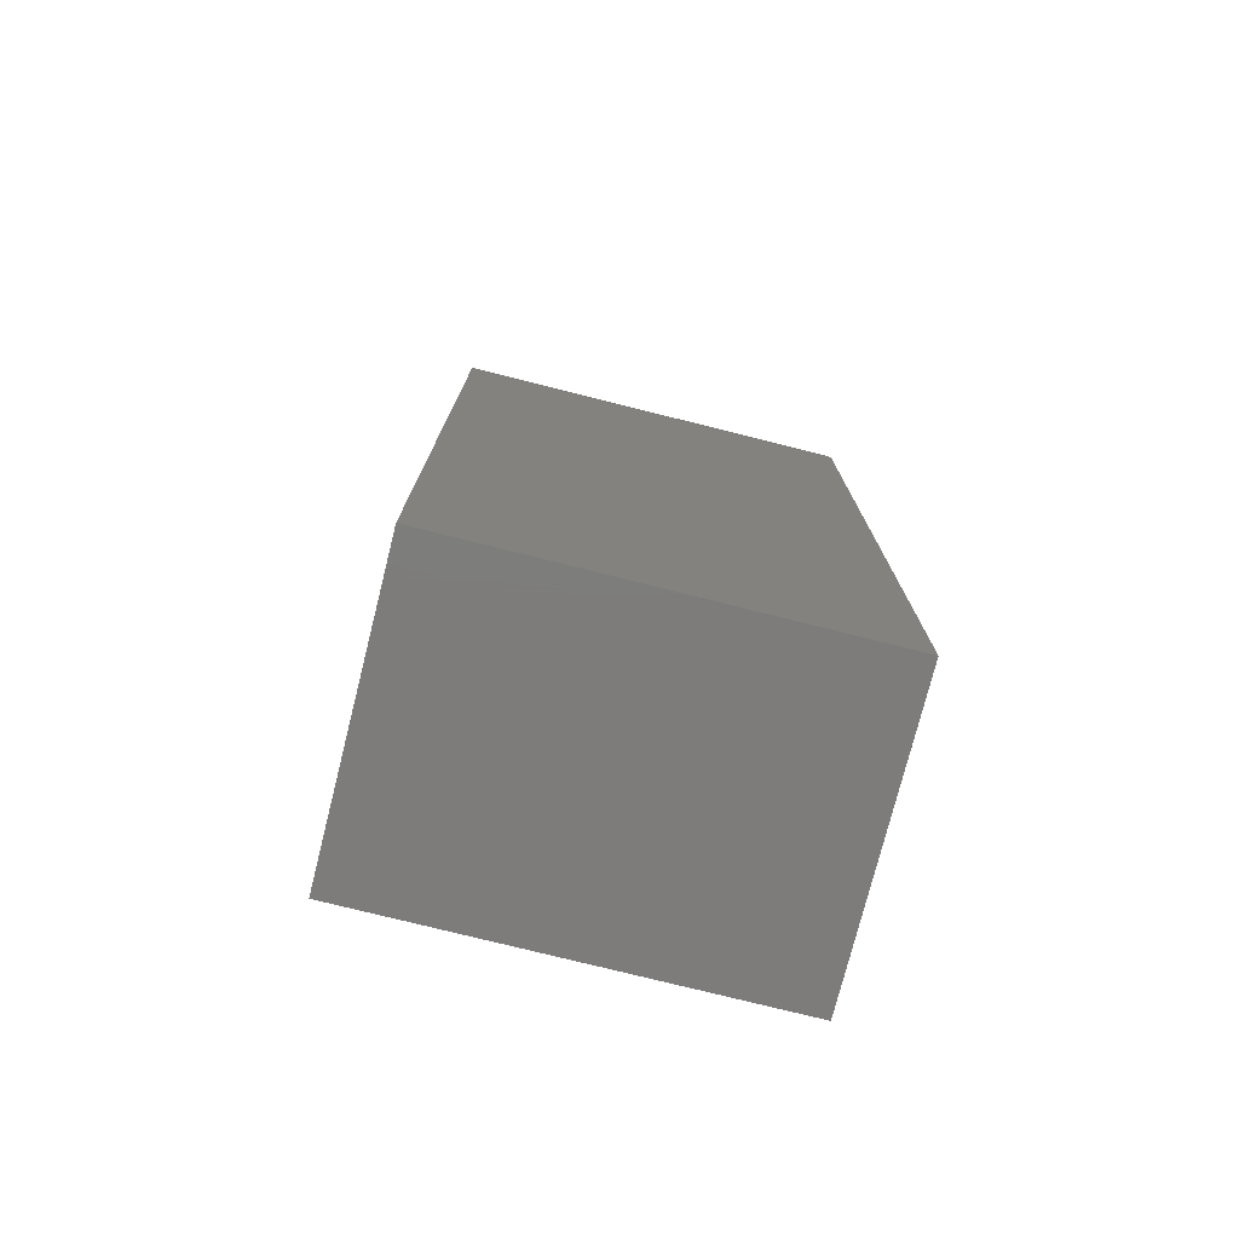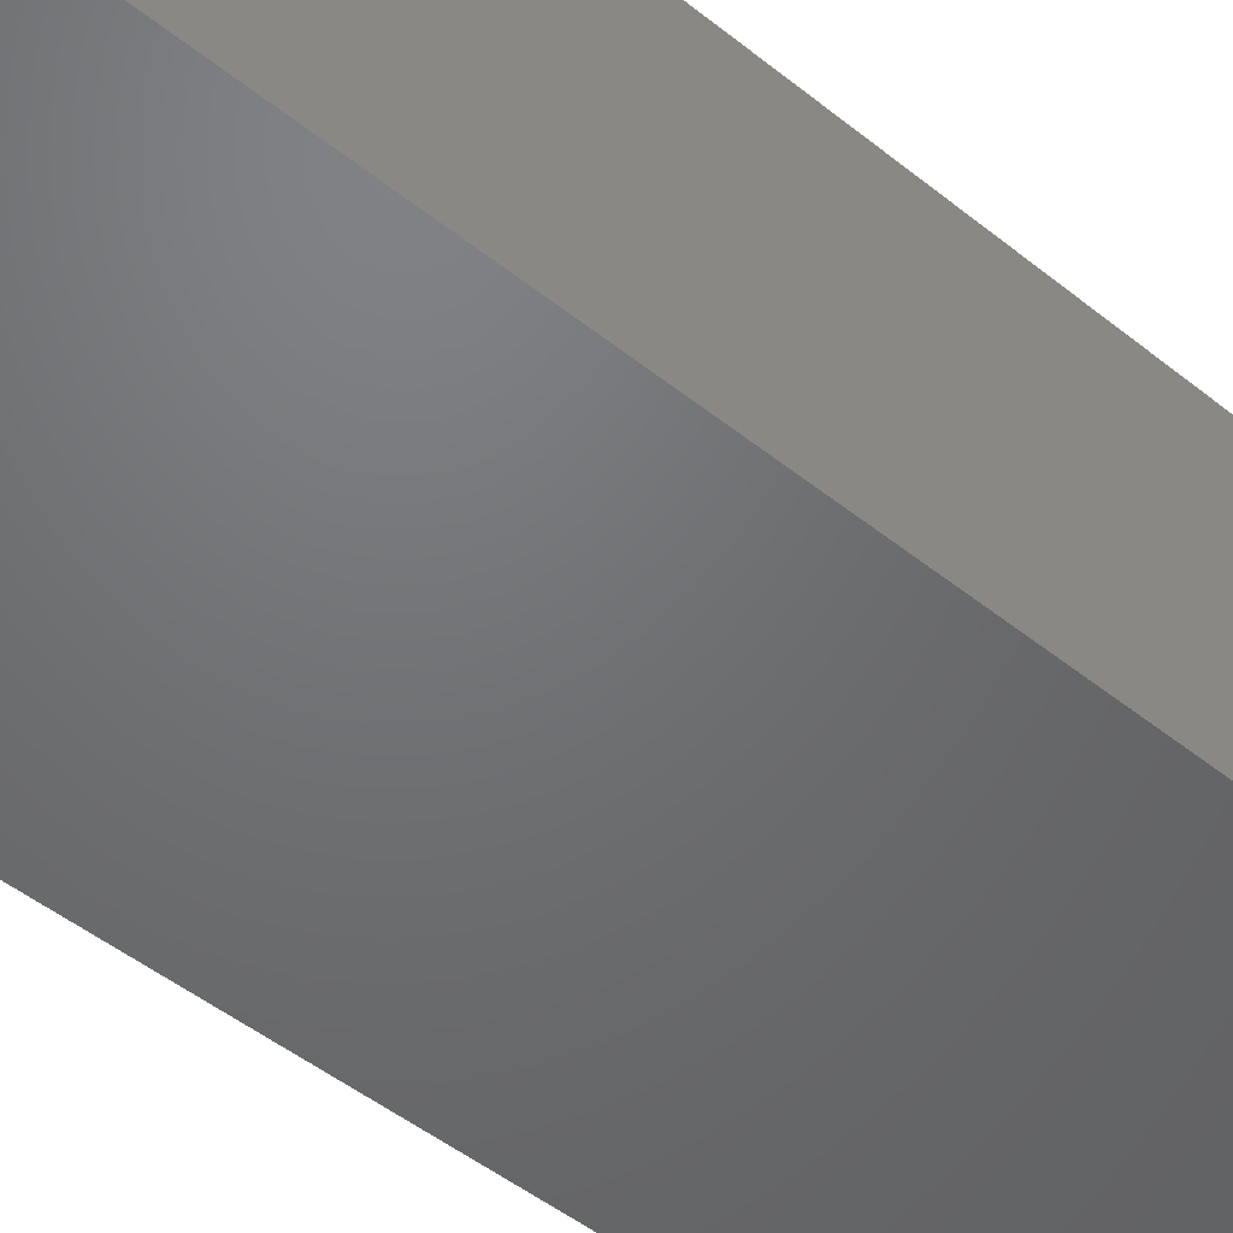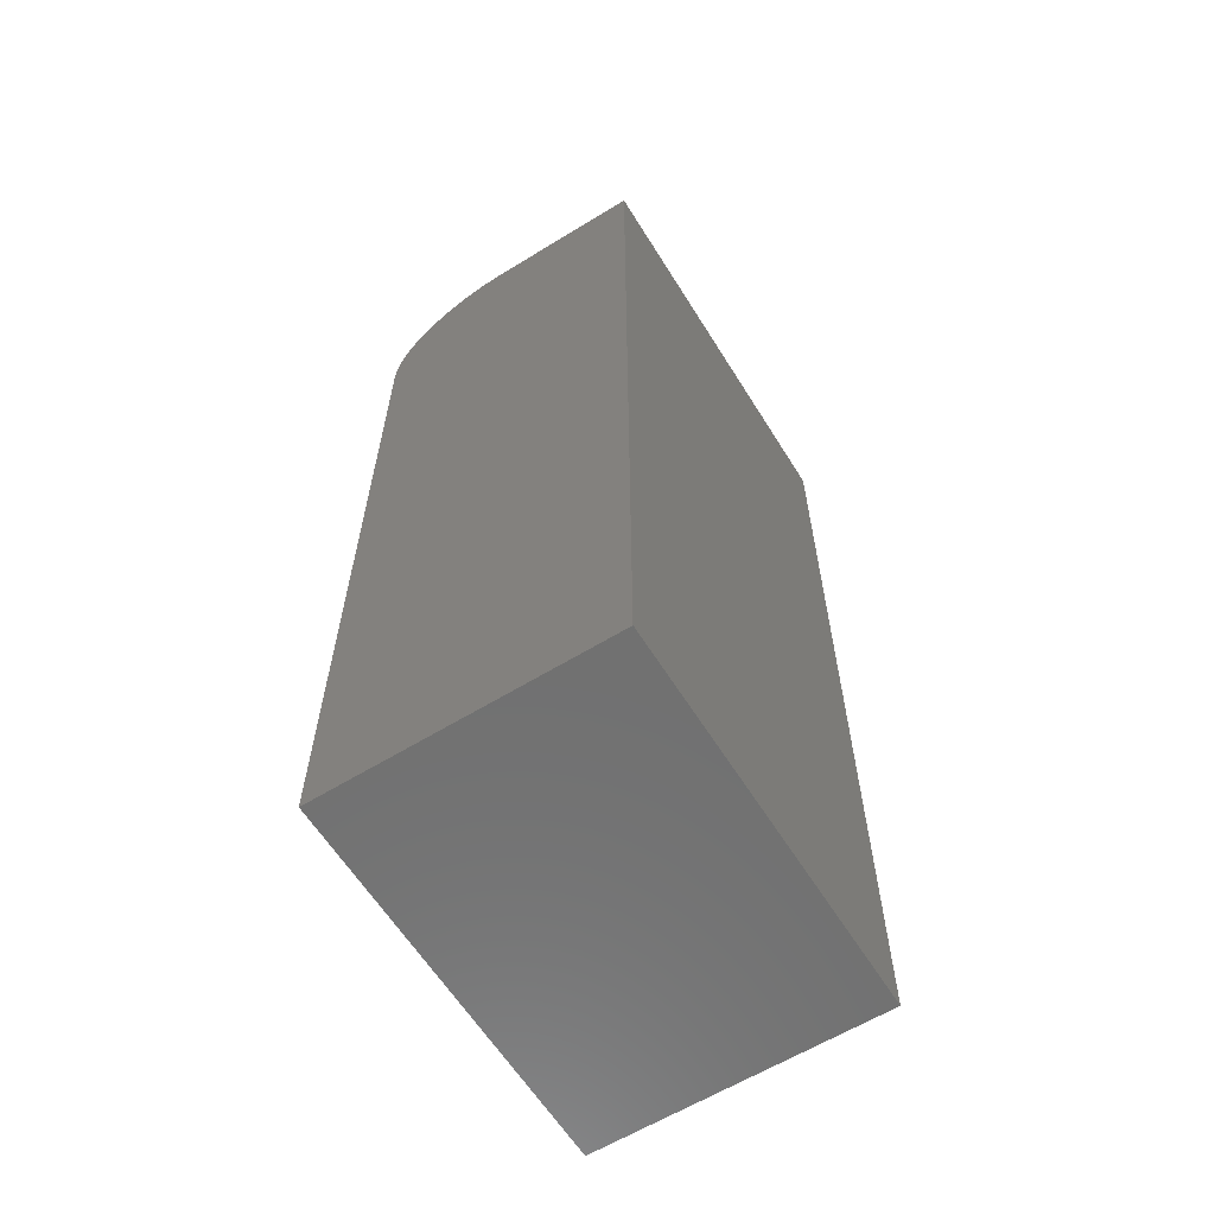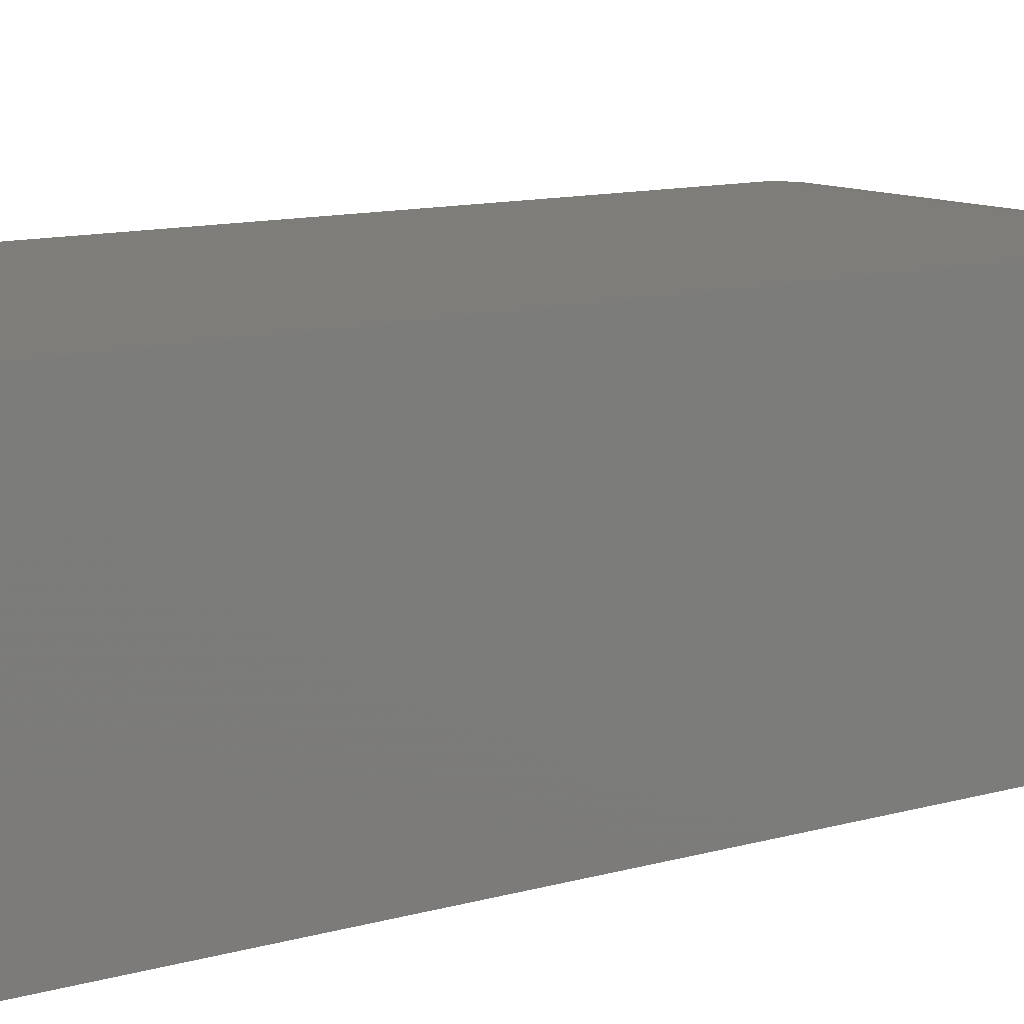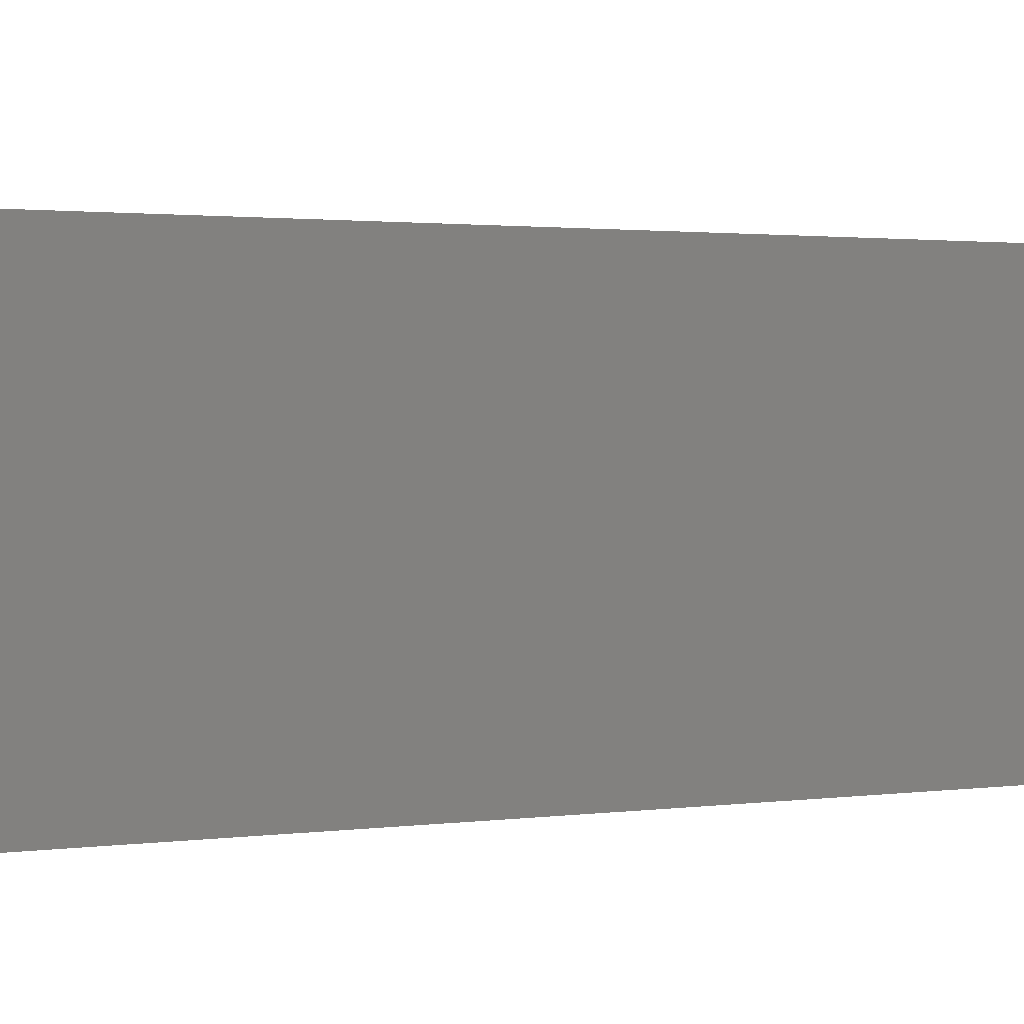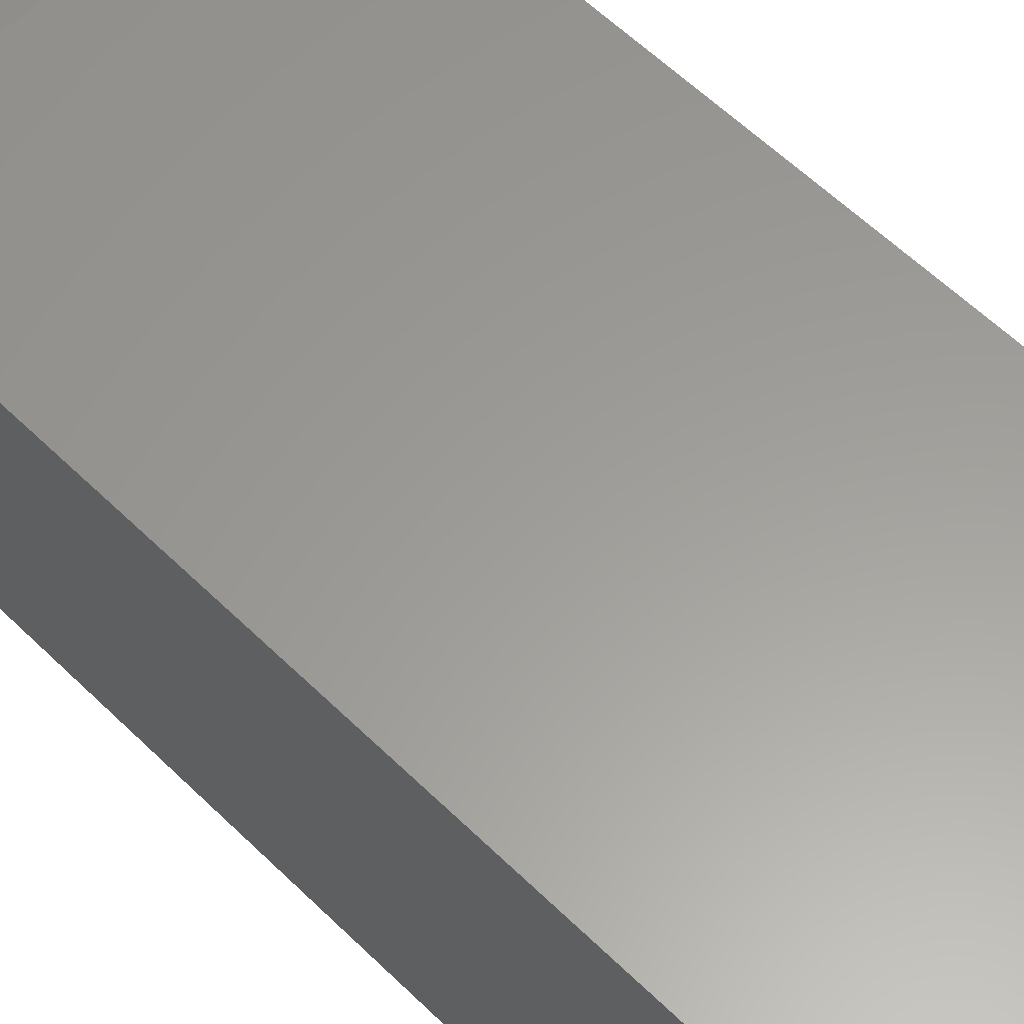
<metadata>
{"format":"stl","ext":"stl","renderer":"f3d","projection":"perspective","resolution":1024,"background":"white","views":[{"elev":-76.2,"azim":-14.1,"up":"+Y"},{"elev":-49.3,"azim":-131.5,"up":"+Z"},{"elev":-61.8,"azim":121.9,"up":"+Y"},{"elev":10.8,"azim":53.7,"up":"+Z"},{"elev":1.3,"azim":57.3,"up":"+Z"},{"elev":60.2,"azim":-45.2,"up":"+Z"}]}
</metadata>
<code>
# stl→obj: 24 verts, 44 faces
v -0.2266 -0.3984 0.3438
v 0.2449 -0.3984 0.3438
v -0.2266 0.5938 0.3438
v 0.2449 0.5938 0.3438
v -0.2266 0.6242 0.3407
v -0.2266 0.6535 0.3319
v -0.2266 0.6806 0.3174
v -0.2266 0.7042 0.298
v -0.2266 0.7237 0.2743
v -0.2266 0.7381 0.2473
v -0.2266 0.747 0.218
v -0.2266 0.75 0.1875
v -0.2266 0.75 0
v -0.2266 -0.3984 0
v 0.2449 0.75 0.1875
v 0.2449 0.75 0
v 0.2449 0.747 0.218
v 0.2449 0.7381 0.2473
v 0.2449 0.7237 0.2743
v 0.2449 0.7042 0.298
v 0.2449 0.6806 0.3174
v 0.2449 0.6535 0.3319
v 0.2449 0.6242 0.3407
v 0.2449 -0.3984 0
f 1 2 3
f 3 2 4
f 3 5 6
f 3 6 7
f 3 7 8
f 3 8 9
f 3 9 10
f 3 10 11
f 3 11 12
f 3 12 13
f 3 13 14
f 3 14 1
f 15 16 12
f 12 16 13
f 16 15 17
f 16 17 18
f 16 18 19
f 16 19 20
f 16 20 21
f 16 21 22
f 16 22 23
f 16 23 4
f 16 4 2
f 16 2 24
f 15 12 17
f 17 12 11
f 17 11 18
f 18 11 10
f 18 10 19
f 19 10 9
f 19 9 20
f 20 9 8
f 20 8 21
f 21 8 7
f 21 7 22
f 22 7 6
f 22 6 23
f 23 6 5
f 23 5 4
f 4 5 3
f 14 13 24
f 24 13 16
f 1 14 2
f 2 14 24

</code>
